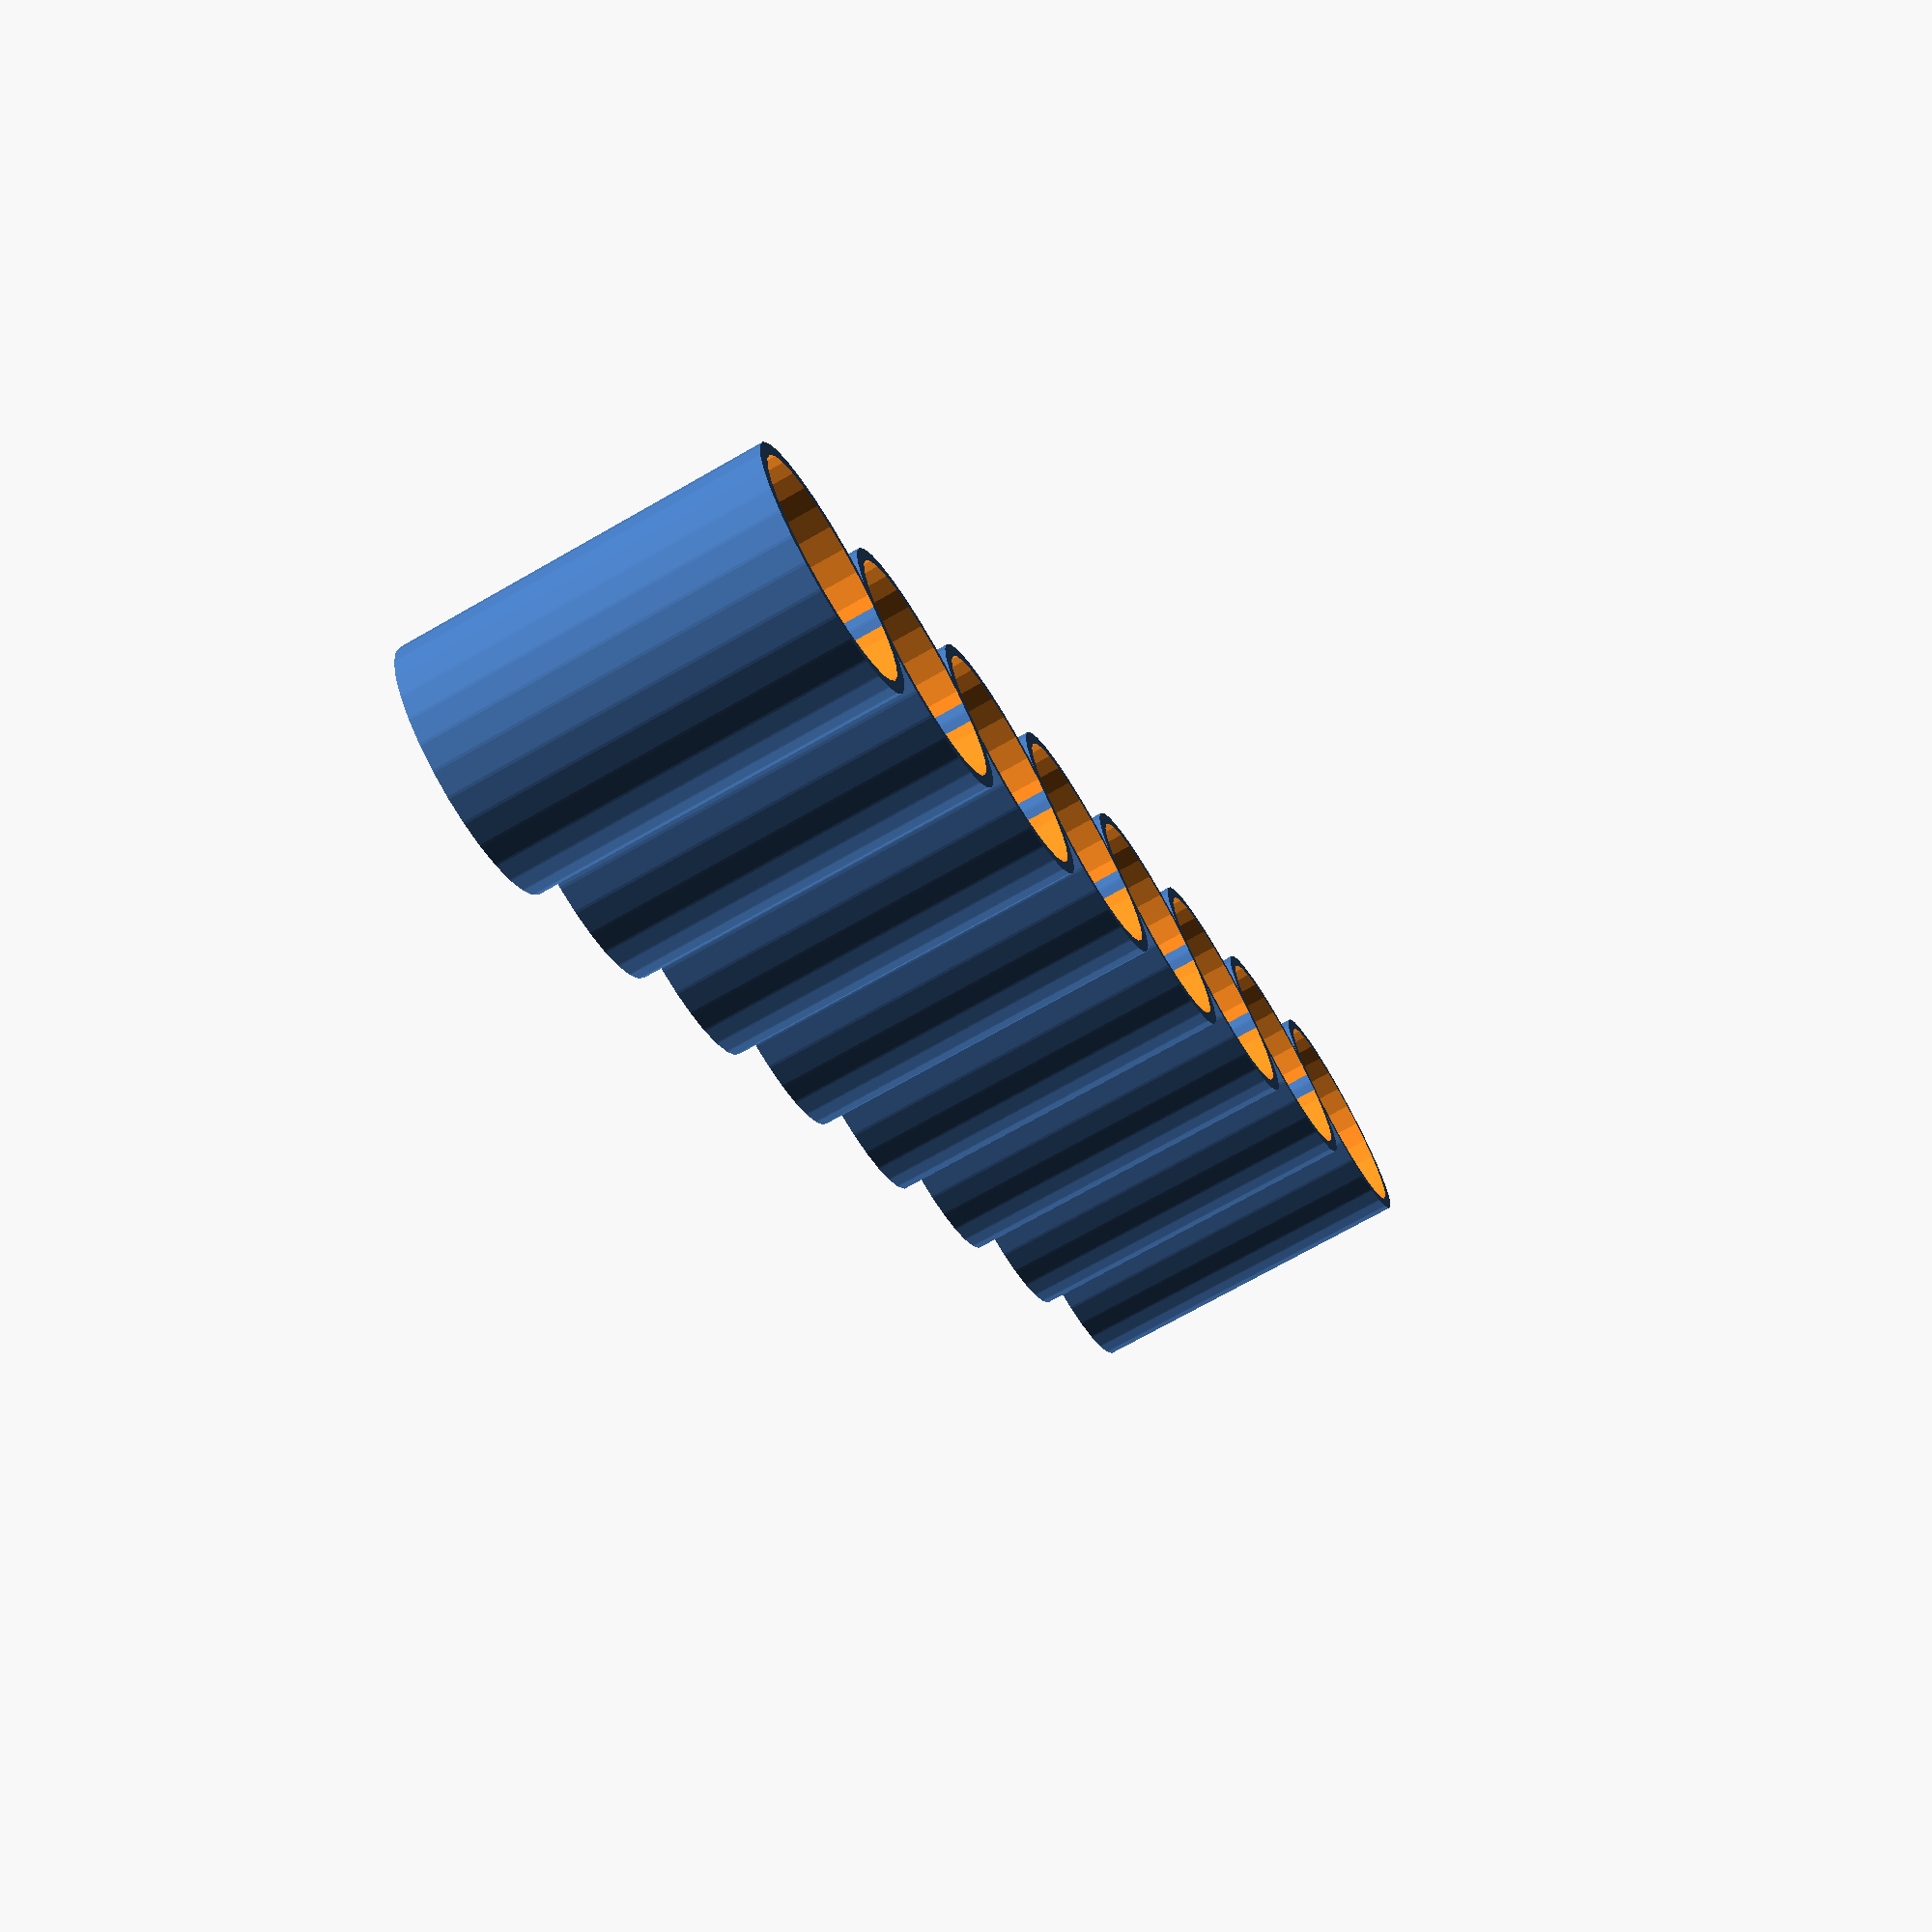
<openscad>
// -*- mode: c -*-

// === Parameters ===
cell_diameter = 21.2;     // 21700 = ~21.2mm diameter
cell_radius = cell_diameter / 2;
cell_length = 70;         // Full length
holder_depth = 35;        // Half-length holder
wall_thickness = 1.2;
cell_count = 8;           // Number of cells in row
cell_spacing = 1.0;       // Gap between cells
base_thickness = 1.6;
mirror_holder = false;    // Set to true to mirror for the opposite side

// === Main ===
translate([0, 0, base_thickness])
    for (i = [0 : cell_count - 1]) {
        x = i * (cell_diameter + cell_spacing);
        translate([x, 0, 0])
            cell_slot();
    }

if (mirror_holder)
    mirror([0, 1, 0])
        translate([0, -(cell_radius + wall_thickness + 1), 0])
            linear_extrude(height = base_thickness)
                square([cell_count * (cell_diameter + cell_spacing), cell_radius + wall_thickness + 1]);

// === Cell Slot Module ===
module cell_slot() {
    difference() {
        // Outer wall
        linear_extrude(height = holder_depth)
            offset(r = wall_thickness)
                circle(cell_radius);

        // Inner cutout
        translate([0, 0, -1]) // slight Z offset to fully cut
            linear_extrude(height = holder_depth + 2)
                circle(cell_radius);
    }
}

</openscad>
<views>
elev=251.0 azim=312.6 roll=240.2 proj=p view=solid
</views>
